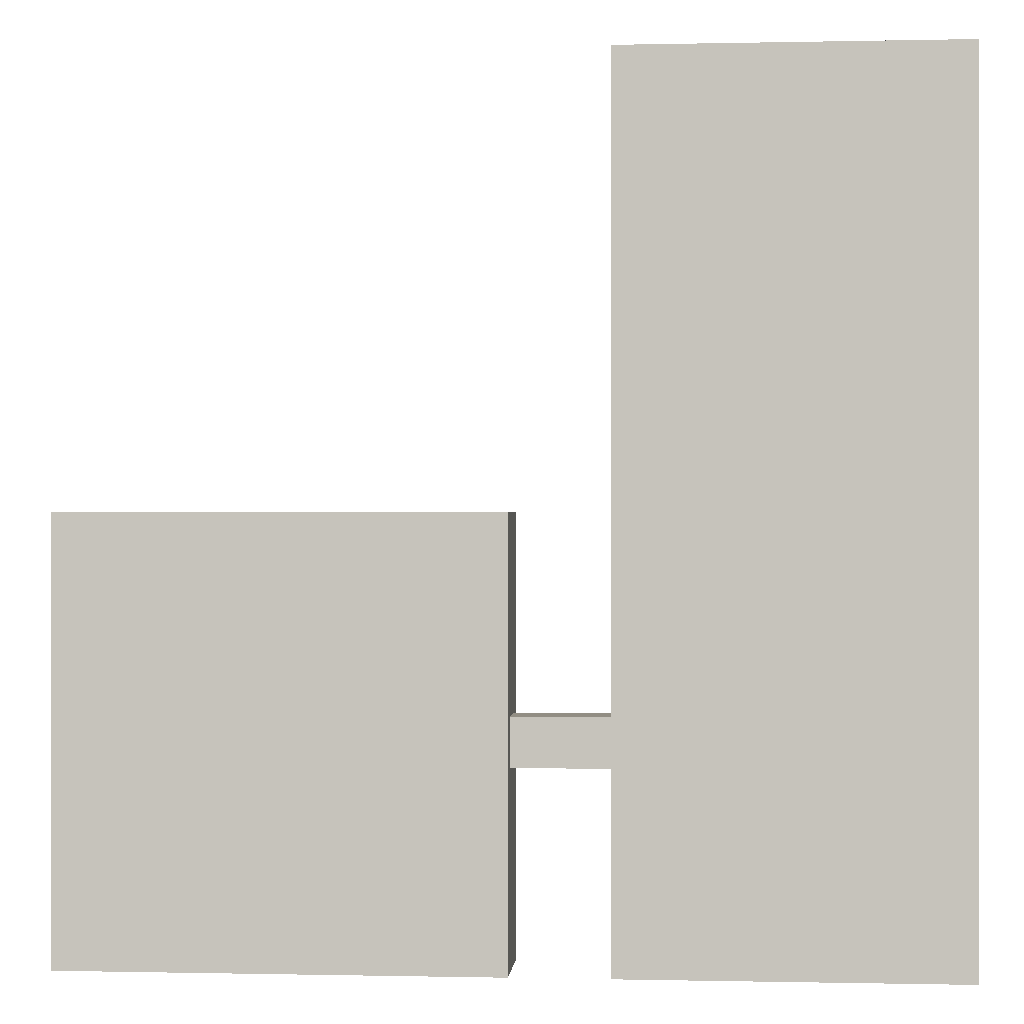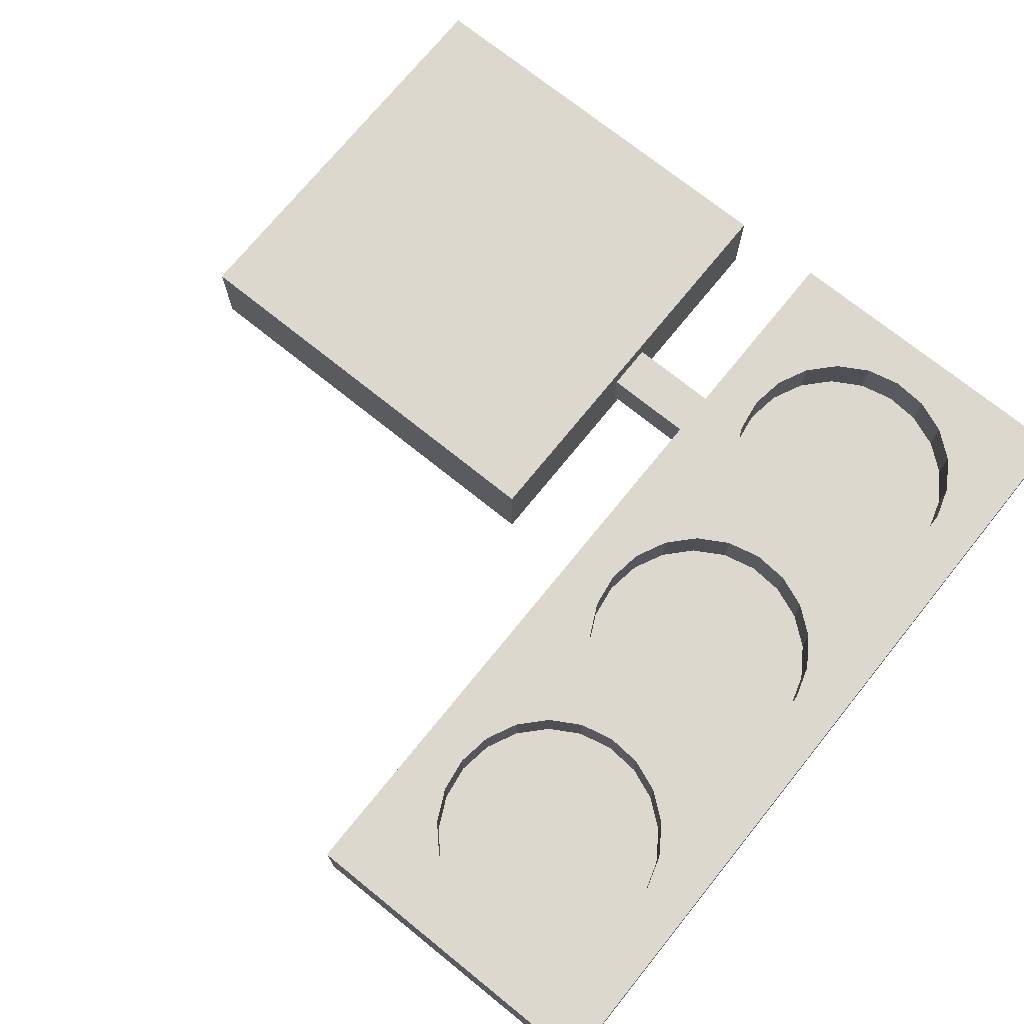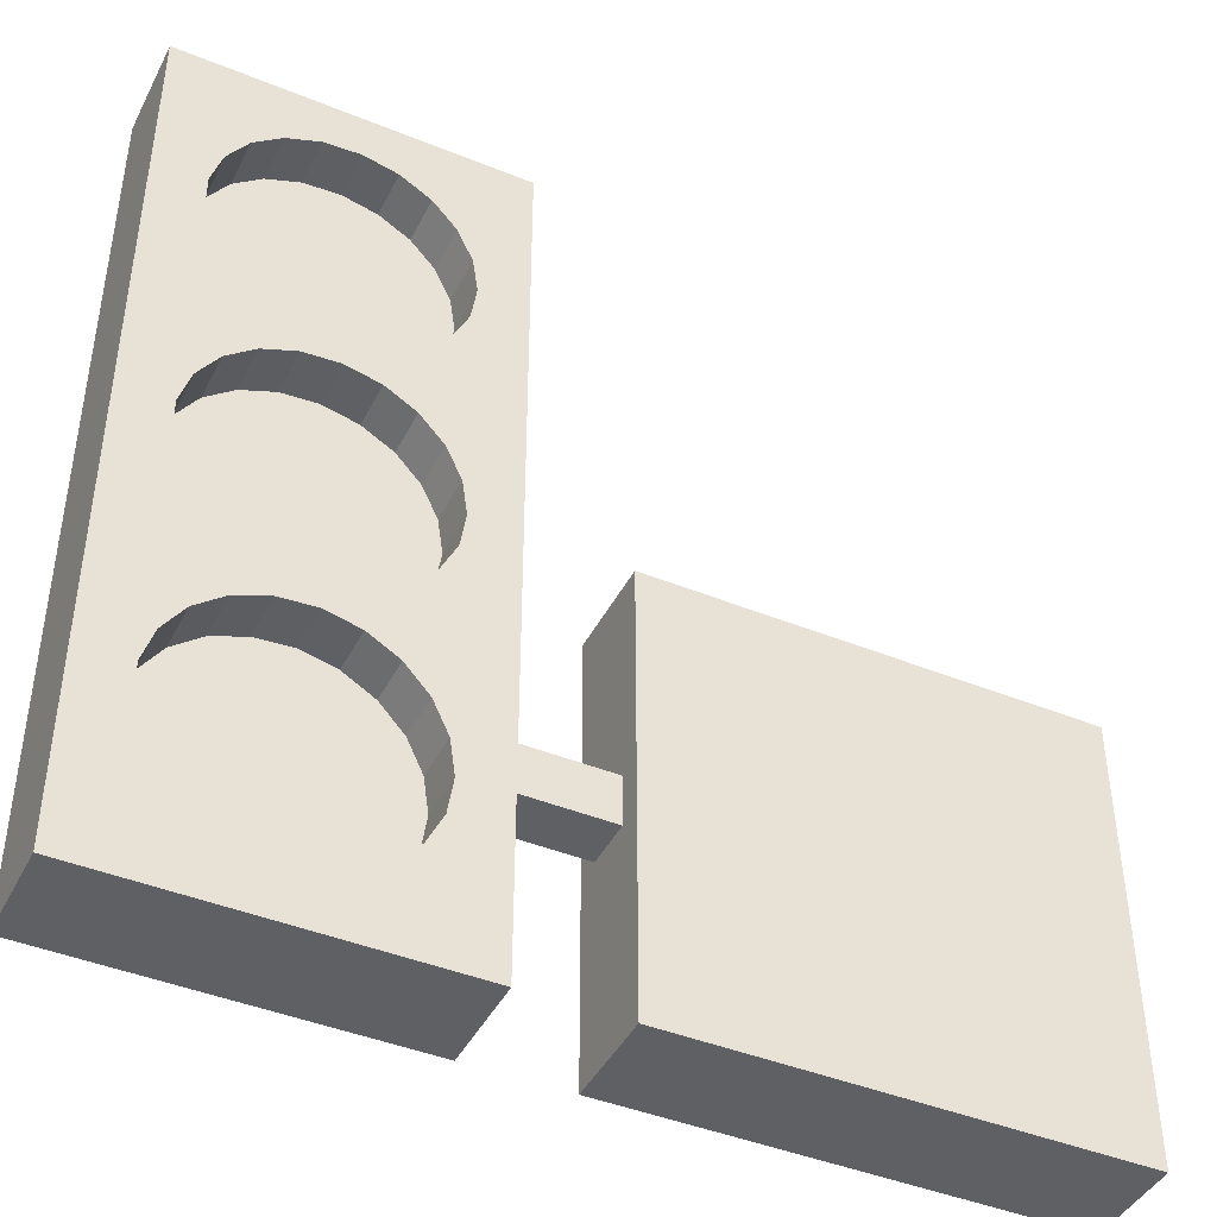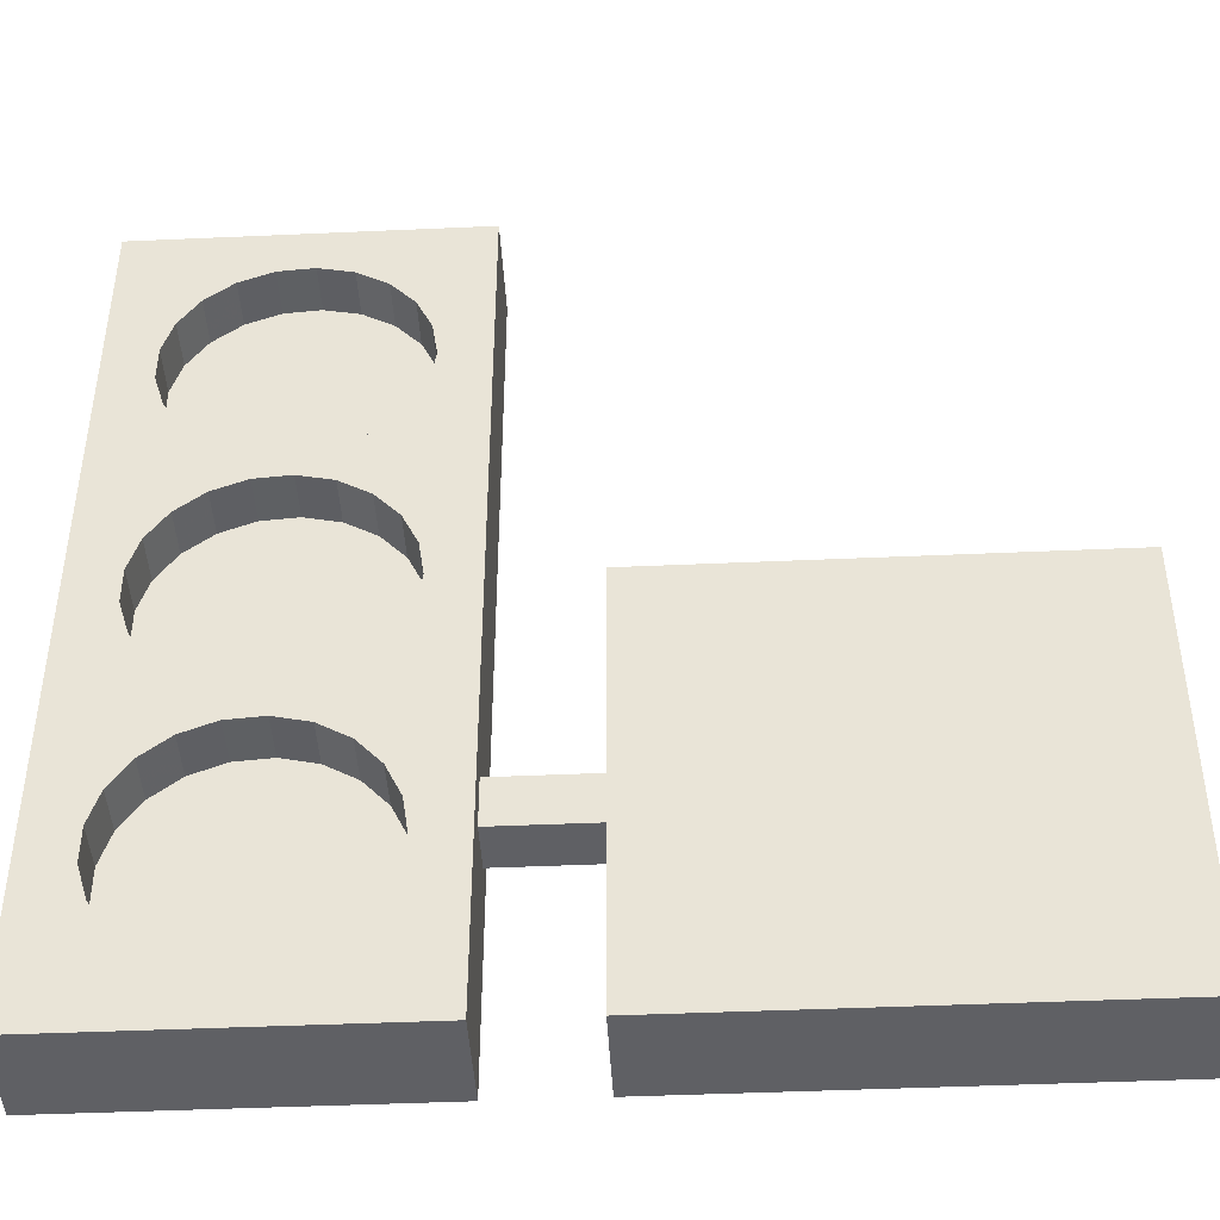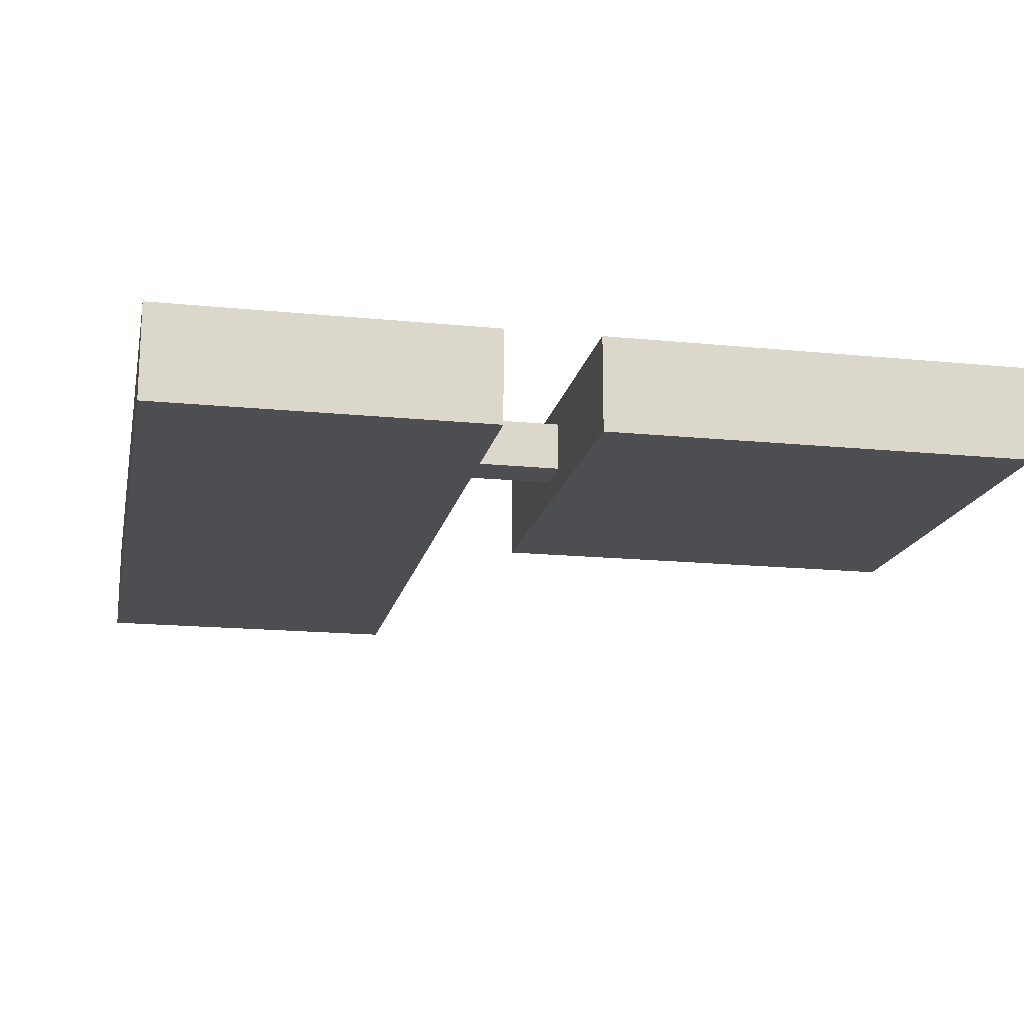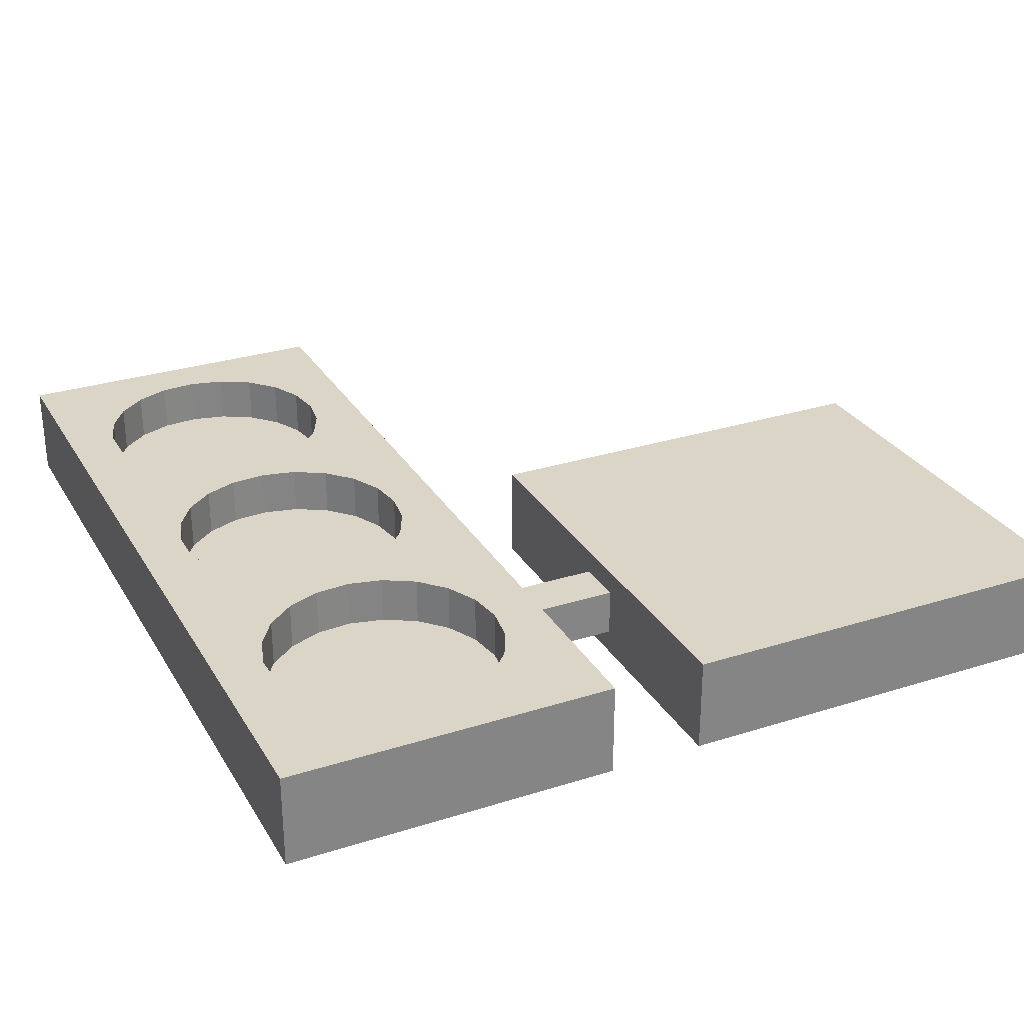
<metadata>
{"format":"obj","ext":"obj","renderer":"f3d","projection":"perspective","resolution":1024,"background":"white","views":[{"elev":-0.2,"azim":-175.2,"up":"+Y"},{"elev":72.5,"azim":-141.1,"up":"+Z"},{"elev":-43.3,"azim":-25.7,"up":"+Y"},{"elev":-44.1,"azim":3.0,"up":"+Y"},{"elev":-16.7,"azim":-11.5,"up":"+Z"},{"elev":29.0,"azim":-25.3,"up":"+Z"}]}
</metadata>
<code>
o Object.1
v 17.5 -45 10
v 17.5 -25 7.5
v 17.5 -25 2.5
v 17.5 -45 0
v 17.5 -20 7.5
v 17.5 45 10
v -17.5 -45 0
v 10.33 34.54 10
v -11.26 32.92 10
v -17.5 45 10
v -2.782 39.69 10
v 4.567 39.14 10
v 10.33 -34.54 10
v -9.163 19 10
v -2.782 -39.69 10
v 4.567 -39.14 10
v 10.33 -20.46 10
v -11.26 22.08 10
v -12.36 25.64 10
v -17.5 -45 10
v 11.94 -31.18 10
v 12.5 -27.5 10
v 10.33 20.46 10
v 11.94 -23.82 10
v 11.94 3.684 10
v -11.26 -32.92 10
v -11.26 -5.424 10
v -12.36 1.863 10
v -2.782 12.19 10
v 4.567 11.64 10
v 7.794 9.773 10
v -6.25 -16.67 10
v -2.782 -12.19 10
v 0.9341 -15.03 10
v 4.567 -11.64 10
v -17.5 45 0
v 17.5 45 0
v 12.5 -0 5
v 12.5 -0 10
v 11.94 3.684 5
v 10.33 7.042 10
v 10.33 7.042 5
v 4.567 11.64 5
v 0.9341 12.47 5
v 0.9341 12.47 10
v -2.782 12.19 5
v -6.25 10.83 5
v -6.25 10.83 10
v -9.163 8.502 10
v -11.26 5.424 5
v -11.26 5.424 10
v -12.36 -1.863 5
v -12.36 -1.863 10
v -11.26 -5.424 5
v -9.163 -8.502 5
v -9.163 -8.502 10
v -6.25 -10.83 10
v -2.782 -12.19 5
v 0.9341 -12.47 10
v 4.567 -11.64 5
v 7.794 -9.773 10
v 10.33 -7.042 5
v 10.33 -7.042 10
v 11.94 -3.684 5
v 11.94 -3.684 10
v 7.794 -9.773 5
v -6.25 -10.83 5
v 0.9341 -12.47 5
v -12.36 1.863 5
v -9.163 8.502 5
v 0 0 5
v 7.794 9.773 5
v 12.5 -27.5 5
v 11.94 -23.82 5
v 7.794 -17.73 5
v 7.794 -17.73 10
v 4.567 -15.86 10
v 0.9341 -15.03 5
v -2.782 -15.31 5
v -2.782 -15.31 10
v -6.25 -16.67 5
v -9.163 -19 5
v -11.26 -22.08 5
v -9.163 -19 10
v -11.26 -22.08 10
v -12.36 -25.64 10
v -12.36 -25.64 5
v -12.36 -29.36 5
v -12.36 -29.36 10
v -9.163 -36 10
v -2.782 -39.69 5
v -6.25 -38.33 10
v 0.9341 -39.97 5
v 0.9341 -39.97 10
v 7.794 -37.27 10
v 0 -27.5 5
v 11.94 -31.18 5
v 4.567 -39.14 5
v 7.794 -37.27 5
v 10.33 -34.54 5
v -6.25 -38.33 5
v -11.26 -32.92 5
v -9.163 -36 5
v 10.33 -20.46 5
v 4.567 -15.86 5
v 12.5 27.5 5
v 12.5 27.5 10
v 11.94 31.18 10
v 7.794 37.27 10
v 0.9341 39.97 5
v -2.782 39.69 5
v 0.9341 39.97 10
v -6.25 38.33 10
v -9.163 36 10
v -11.26 32.92 5
v -12.36 29.36 5
v -12.36 29.36 10
v -11.26 22.08 5
v -6.25 16.67 5
v -6.25 16.67 10
v -2.782 15.31 5
v 0.9341 15.03 5
v -2.782 15.31 10
v 0.9341 15.03 10
v 4.567 15.86 10
v 7.794 17.73 5
v 7.794 17.73 10
v 11.94 23.82 10
v 0 27.5 5
v 11.94 23.82 5
v 4.567 15.86 5
v 10.33 20.46 5
v -9.163 19 5
v -12.36 25.64 5
v -6.25 38.33 5
v -9.163 36 5
v 4.567 39.14 5
v 11.94 31.18 5
v 10.33 34.54 5
v 7.794 37.27 5
v 27.5 -25 2.5
v 17.5 -20 2.5
v 27.5 -20 2.5
v 27.5 -20 7.5
v 27.5 -25 7.5
v 27.5 -45 0
v 27.5 -45 10
v 27.5 0 0
v 72.5 -45 0
v 72.5 0 10
v 27.5 0 10
v 72.5 -45 10
v 72.5 0 0
f 1 2 5
f 5 6 1
f 22 1 6
f 22 6 24
f 74 22 24
f 74 24 104
f 74 104 96
f 96 73 74
f 96 97 73
f 97 21 73
f 73 21 22
f 97 13 21
f 21 13 1
f 1 13 95
f 16 1 95
f 99 16 95
f 99 95 100
f 96 99 100
f 96 98 99
f 93 98 96
f 96 91 93
f 91 15 93
f 93 15 94
f 15 20 94
f 94 20 1
f 1 20 4
f 3 1 4
f 3 4 142
f 142 141 3
f 141 145 3
f 3 145 2
f 145 144 2
f 145 147 144
f 144 147 151
f 144 151 143
f 144 143 5
f 5 143 142
f 142 37 5
f 143 151 148
f 143 148 141
f 141 148 146
f 148 149 146
f 149 152 146
f 146 152 147
f 152 150 147
f 150 152 153
f 150 153 151
f 153 152 149
f 153 149 148
f 151 153 148
f 147 150 151
f 145 146 147
f 141 146 145
f 143 141 142
f 142 4 37
f 4 36 37
f 36 6 37
f 10 6 36
f 7 10 36
f 20 10 7
f 20 19 10
f 10 19 117
f 10 117 9
f 9 114 10
f 10 114 113
f 113 11 10
f 10 11 112
f 111 112 11
f 111 11 135
f 129 111 135
f 135 136 129
f 129 136 115
f 129 115 116
f 116 134 129
f 129 134 118
f 129 118 133
f 133 119 129
f 129 119 121
f 129 121 122
f 122 131 129
f 129 131 126
f 129 126 132
f 132 130 129
f 129 130 106
f 129 106 138
f 138 139 129
f 129 139 140
f 129 140 137
f 137 110 129
f 137 12 110
f 110 12 112
f 6 112 12
f 6 12 109
f 109 8 6
f 6 8 108
f 108 107 6
f 6 107 128
f 6 128 41
f 25 6 41
f 42 25 41
f 42 41 72
f 71 42 72
f 71 72 43
f 43 44 71
f 71 44 46
f 71 46 47
f 47 70 71
f 71 70 50
f 71 50 69
f 69 52 71
f 71 52 54
f 71 54 55
f 55 67 71
f 71 67 58
f 71 58 68
f 68 60 71
f 71 60 66
f 71 66 62
f 62 64 71
f 71 64 38
f 71 38 40
f 38 39 40
f 40 39 25
f 38 65 39
f 65 17 39
f 17 24 39
f 76 17 65
f 65 63 76
f 76 63 61
f 76 61 35
f 35 77 76
f 105 76 77
f 105 77 78
f 105 78 96
f 96 75 105
f 96 78 79
f 96 79 81
f 81 82 96
f 96 82 83
f 96 83 87
f 87 88 96
f 96 88 102
f 96 102 103
f 103 101 96
f 103 90 101
f 101 90 92
f 101 92 91
f 20 92 90
f 20 90 26
f 26 89 20
f 20 89 86
f 20 86 56
f 20 56 27
f 27 53 20
f 20 53 28
f 20 28 18
f 18 28 14
f 133 18 14
f 14 28 51
f 51 49 14
f 14 49 48
f 14 48 120
f 119 14 120
f 120 48 123
f 121 120 123
f 123 48 29
f 123 29 124
f 122 123 124
f 124 29 45
f 124 45 125
f 131 124 125
f 125 45 30
f 125 30 31
f 31 127 125
f 126 125 127
f 31 23 127
f 132 127 23
f 128 23 31
f 130 23 128
f 43 31 30
f 44 30 45
f 46 45 29
f 47 29 48
f 70 48 49
f 50 49 51
f 69 51 28
f 52 28 53
f 54 53 27
f 55 27 56
f 56 86 85
f 56 85 84
f 84 32 56
f 56 32 57
f 67 56 57
f 57 32 33
f 58 57 33
f 33 32 80
f 33 80 59
f 68 33 59
f 59 80 34
f 59 34 35
f 60 59 35
f 79 34 80
f 81 80 32
f 82 32 84
f 83 84 85
f 87 85 86
f 88 86 89
f 102 89 26
f 103 26 90
f 102 26 103
f 88 89 102
f 87 86 88
f 83 85 87
f 82 84 83
f 81 32 82
f 79 80 81
f 78 34 79
f 78 77 34
f 75 76 105
f 35 34 77
f 66 35 61
f 62 61 63
f 64 63 65
f 75 17 76
f 104 17 75
f 64 65 38
f 62 63 64
f 66 61 62
f 60 35 66
f 68 59 60
f 58 33 68
f 67 57 58
f 55 56 67
f 54 27 55
f 52 53 54
f 69 28 52
f 50 51 69
f 70 49 50
f 47 48 70
f 46 29 47
f 44 45 46
f 43 30 44
f 72 31 43
f 40 42 71
f 72 41 31
f 40 25 42
f 39 6 25
f 41 128 31
f 106 128 107
f 138 107 108
f 139 108 8
f 140 8 109
f 137 109 12
f 140 109 137
f 139 8 140
f 138 108 139
f 106 107 138
f 130 128 106
f 132 23 130
f 126 127 132
f 131 125 126
f 122 124 131
f 121 123 122
f 119 120 121
f 133 14 119
f 118 18 133
f 118 19 18
f 134 19 118
f 116 117 134
f 115 9 116
f 136 114 115
f 135 113 136
f 129 110 111
f 110 112 111
f 135 11 113
f 136 113 114
f 115 114 9
f 116 9 117
f 134 117 19
f 18 19 20
f 10 112 6
f 7 36 4
f 4 20 7
f 15 92 20
f 91 92 15
f 96 101 91
f 93 94 98
f 98 94 16
f 98 16 99
f 94 1 16
f 100 95 13
f 100 13 97
f 100 97 96
f 96 104 75
f 104 24 17
f 73 22 74
f 39 24 6
f 21 1 22
f 5 37 6
f 2 144 5
f 2 1 3

</code>
